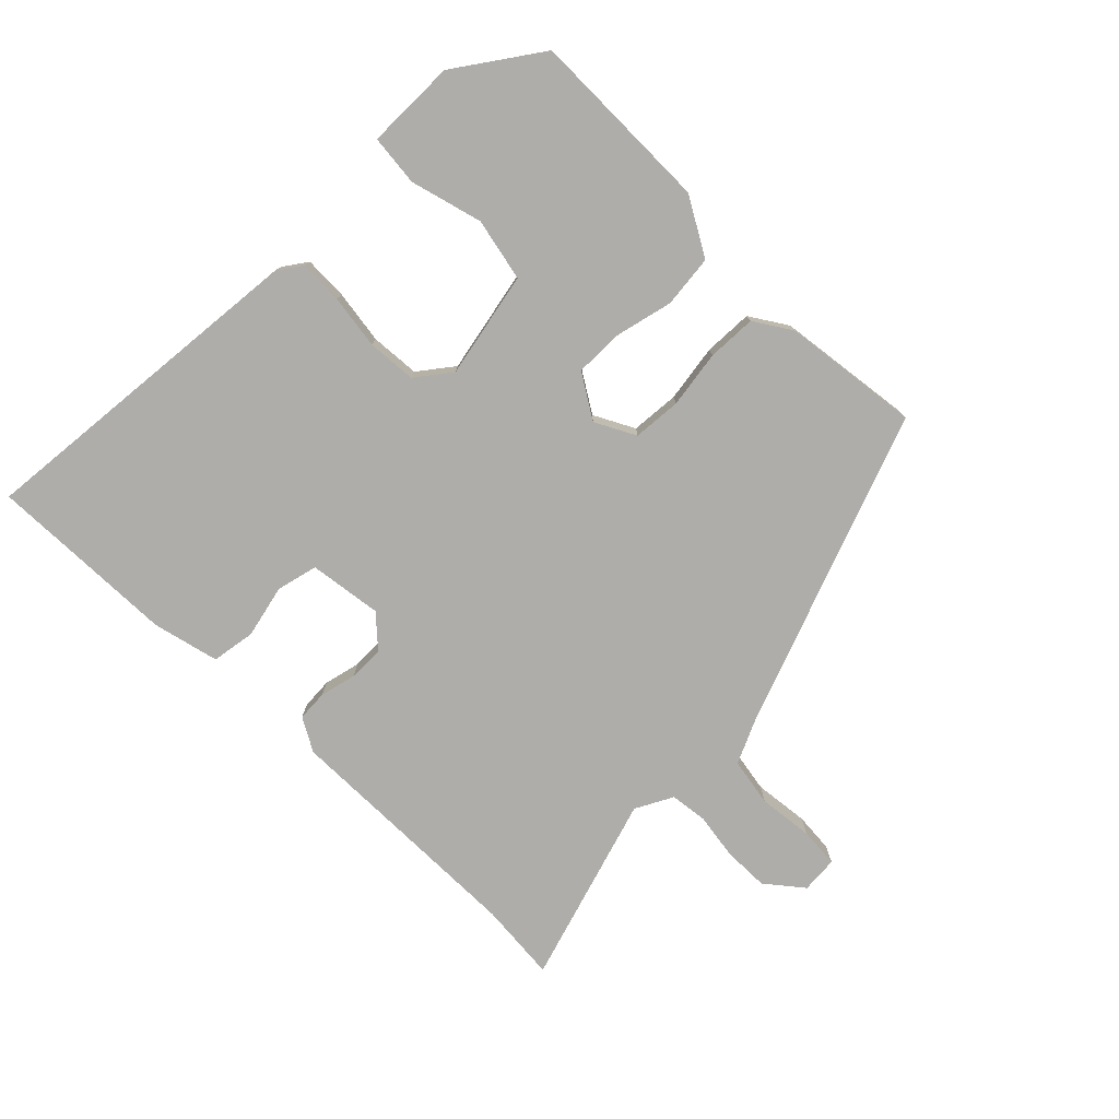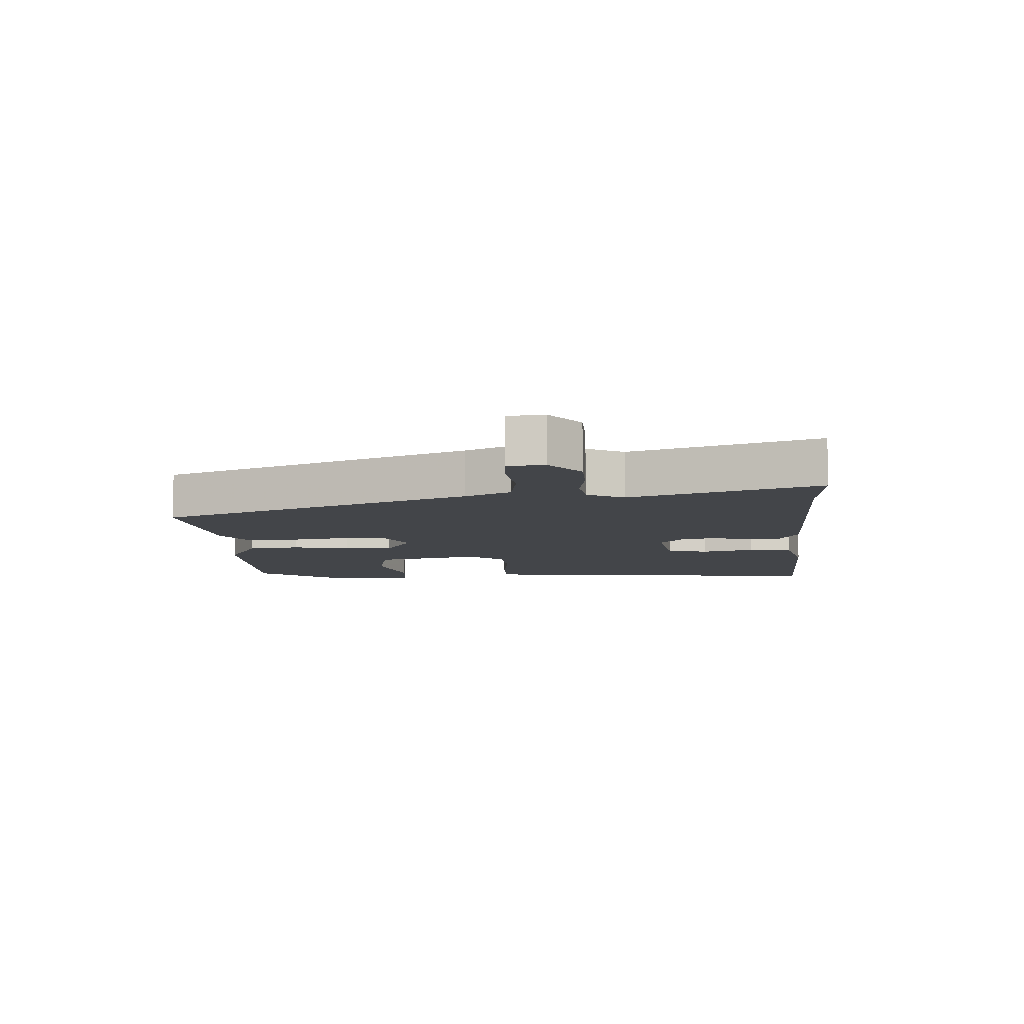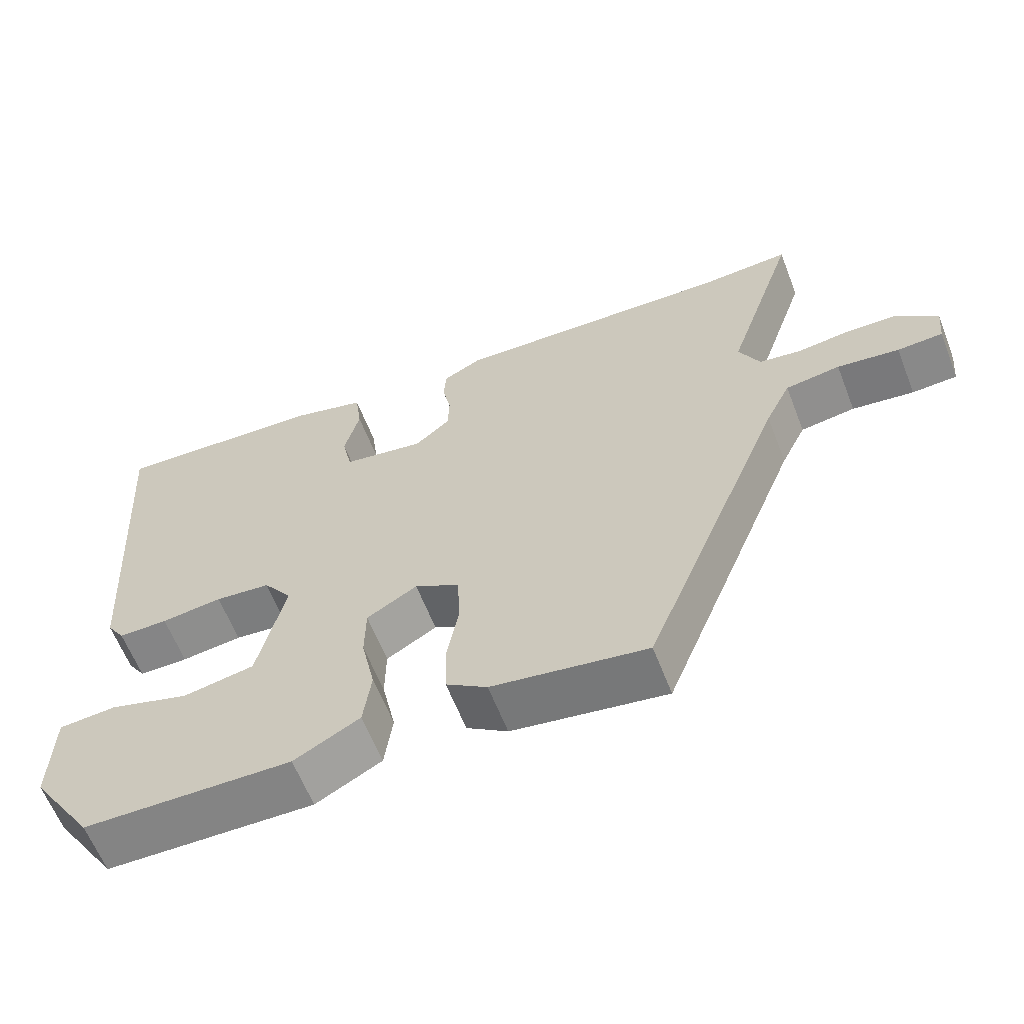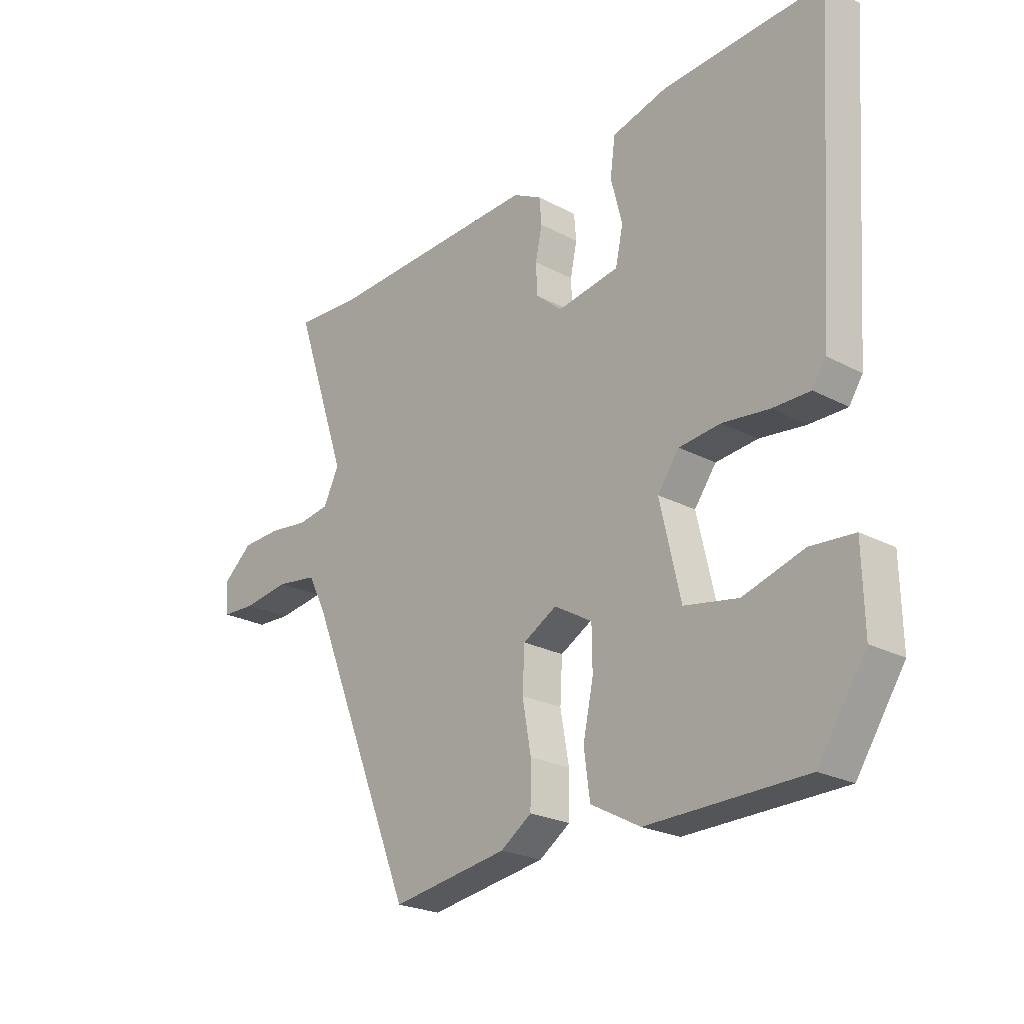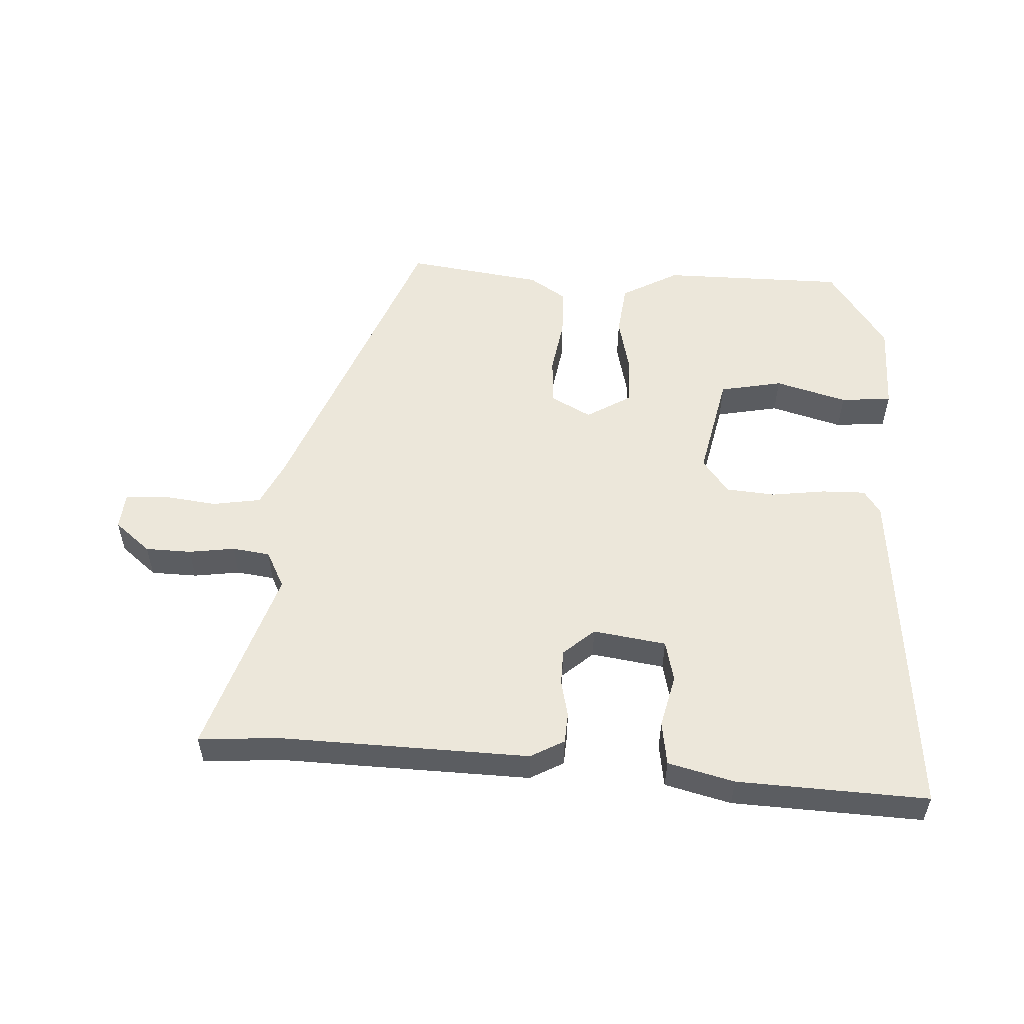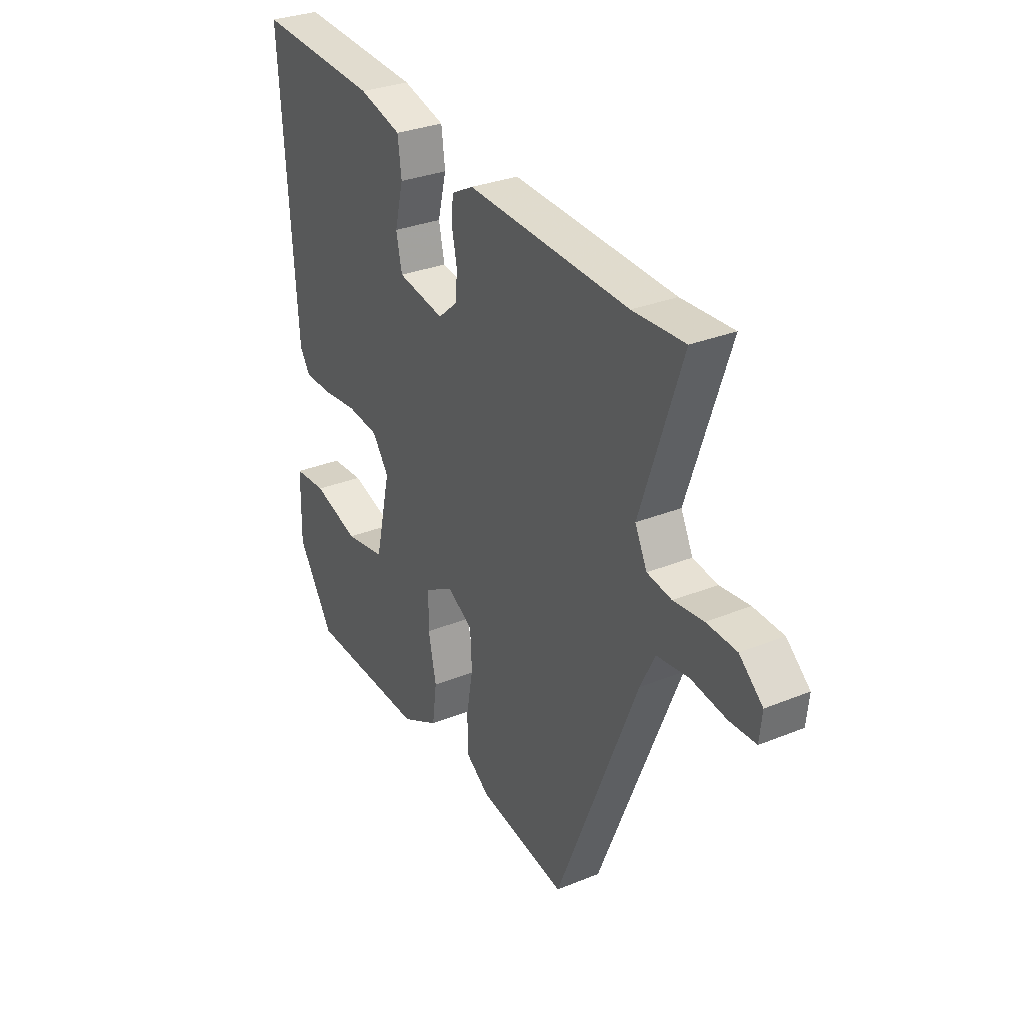
<metadata>
{"format":"obj","ext":"obj","renderer":"f3d","projection":"perspective","resolution":1024,"background":"white","views":[{"elev":-77.4,"azim":133.4,"up":"+Y"},{"elev":-8.6,"azim":-87.5,"up":"+Y"},{"elev":-61.9,"azim":-158.7,"up":"+Z"},{"elev":-23.4,"azim":48.1,"up":"+Z"},{"elev":53.8,"azim":2.2,"up":"+Y"},{"elev":30.9,"azim":-120.2,"up":"+Z"}]}
</metadata>
<code>
v -0.611 0.07 0.506
v -0.486 0.07 0.499
v -0.095 0.07 0.516
v -0.042 0.07 0.488
v -0.038 0.07 0.44
v -0.05 0.07 0.382
v -0.048 0.07 0.326
v 0.001 0.07 0.284
v 0.115 0.07 0.303
v 0.129 0.07 0.368
v 0.108 0.07 0.451
v 0.117 0.07 0.52
v 0.22 0.07 0.548
v 0.517 0.07 0.566
v 0.48 0.07 0.025
v 0.455 0.07 -0.013
v 0.386 0.07 -0.013
v 0.301 0.07 -0.003
v 0.224 0.07 -0.011
v 0.184 0.07 -0.066
v 0.222 0.07 -0.232
v 0.321 0.07 -0.25
v 0.433 0.07 -0.216
v 0.513 0.07 -0.222
v 0.516 0.07 -0.364
v 0.428 0.07 -0.498
v 0.139 0.07 -0.504
v 0.048 0.07 -0.455
v 0.037 0.07 -0.373
v 0.056 0.07 -0.283
v 0.055 0.07 -0.206
v -0.015 0.07 -0.165
v -0.077 0.07 -0.2
v -0.081 0.07 -0.276
v -0.065 0.07 -0.366
v -0.066 0.07 -0.443
v -0.123 0.07 -0.482
v -0.337 0.07 -0.516
v -0.534 0.07 -0.029
v -0.569 0.07 0.042
v -0.645 0.07 0.053
v -0.731 0.07 0.041
v -0.794 0.07 0.044
v -0.8 0.07 0.102
v -0.744 0.07 0.15
v -0.672 0.07 0.153
v -0.6 0.07 0.144
v -0.541 0.07 0.153
v -0.512 0.07 0.212
v -0.611 0 0.506
v -0.486 0 0.499
v -0.095 0 0.516
v -0.042 0 0.488
v -0.038 0 0.44
v -0.05 0 0.382
v -0.048 0 0.326
v 0.001 0 0.284
v 0.115 0 0.303
v 0.129 0 0.368
v 0.108 0 0.451
v 0.117 0 0.52
v 0.22 0 0.548
v 0.517 0 0.566
v 0.48 0 0.025
v 0.455 0 -0.013
v 0.386 0 -0.013
v 0.301 0 -0.003
v 0.224 0 -0.011
v 0.184 0 -0.066
v 0.222 0 -0.232
v 0.321 0 -0.25
v 0.433 0 -0.216
v 0.513 0 -0.222
v 0.516 0 -0.364
v 0.428 0 -0.498
v 0.139 0 -0.504
v 0.048 0 -0.455
v 0.037 0 -0.373
v 0.056 0 -0.283
v 0.055 0 -0.206
v -0.015 0 -0.165
v -0.077 0 -0.2
v -0.081 0 -0.276
v -0.065 0 -0.366
v -0.066 0 -0.443
v -0.123 0 -0.482
v -0.337 0 -0.516
v -0.534 0 -0.029
v -0.569 0 0.042
v -0.645 0 0.053
v -0.731 0 0.041
v -0.794 0 0.044
v -0.8 0 0.102
v -0.744 0 0.15
v -0.672 0 0.153
v -0.6 0 0.144
v -0.541 0 0.153
v -0.512 0 0.212
f 44 45 46 47
f 44 47 48
f 41 42 43 44
f 40 41 44 48
f 39 40 48 49
f 37 38 39 49
f 34 35 36 37
f 33 34 37 49
f 27 28 29 30
f 27 30 31
f 26 27 31
f 25 26 31
f 22 23 24 25
f 21 22 25 31
f 20 21 31 32
f 15 16 17 18
f 15 18 19
f 14 15 19
f 10 11 12 13
f 9 10 13 14
f 3 4 5 6
f 2 3 6 7
f 1 2 7 8
f 32 33 49 1
f 20 32 1 8
f 9 14 19 20
f 8 9 20
f 96 95 94 93
f 97 96 93
f 93 92 91 90
f 97 93 90 89
f 98 97 89 88
f 98 88 87 86
f 86 85 84 83
f 98 86 83 82
f 79 78 77 76
f 80 79 76
f 80 76 75
f 80 75 74
f 74 73 72 71
f 80 74 71 70
f 81 80 70 69
f 67 66 65 64
f 68 67 64
f 68 64 63
f 62 61 60 59
f 63 62 59 58
f 55 54 53 52
f 56 55 52 51
f 57 56 51 50
f 50 98 82 81
f 57 50 81 69
f 69 68 63 58
f 69 58 57
f 1 50 51 2
f 2 51 52 3
f 3 52 53 4
f 4 53 54 5
f 5 54 55 6
f 6 55 56 7
f 7 56 57 8
f 8 57 58 9
f 9 58 59 10
f 10 59 60 11
f 11 60 61 12
f 12 61 62 13
f 13 62 63 14
f 14 63 64 15
f 15 64 65 16
f 16 65 66 17
f 17 66 67 18
f 18 67 68 19
f 19 68 69 20
f 20 69 70 21
f 21 70 71 22
f 22 71 72 23
f 23 72 73 24
f 24 73 74 25
f 25 74 75 26
f 26 75 76 27
f 27 76 77 28
f 28 77 78 29
f 29 78 79 30
f 30 79 80 31
f 31 80 81 32
f 32 81 82 33
f 33 82 83 34
f 34 83 84 35
f 35 84 85 36
f 36 85 86 37
f 37 86 87 38
f 38 87 88 39
f 39 88 89 40
f 40 89 90 41
f 41 90 91 42
f 42 91 92 43
f 43 92 93 44
f 44 93 94 45
f 45 94 95 46
f 46 95 96 47
f 47 96 97 48
f 48 97 98 49
f 49 98 50 1

</code>
